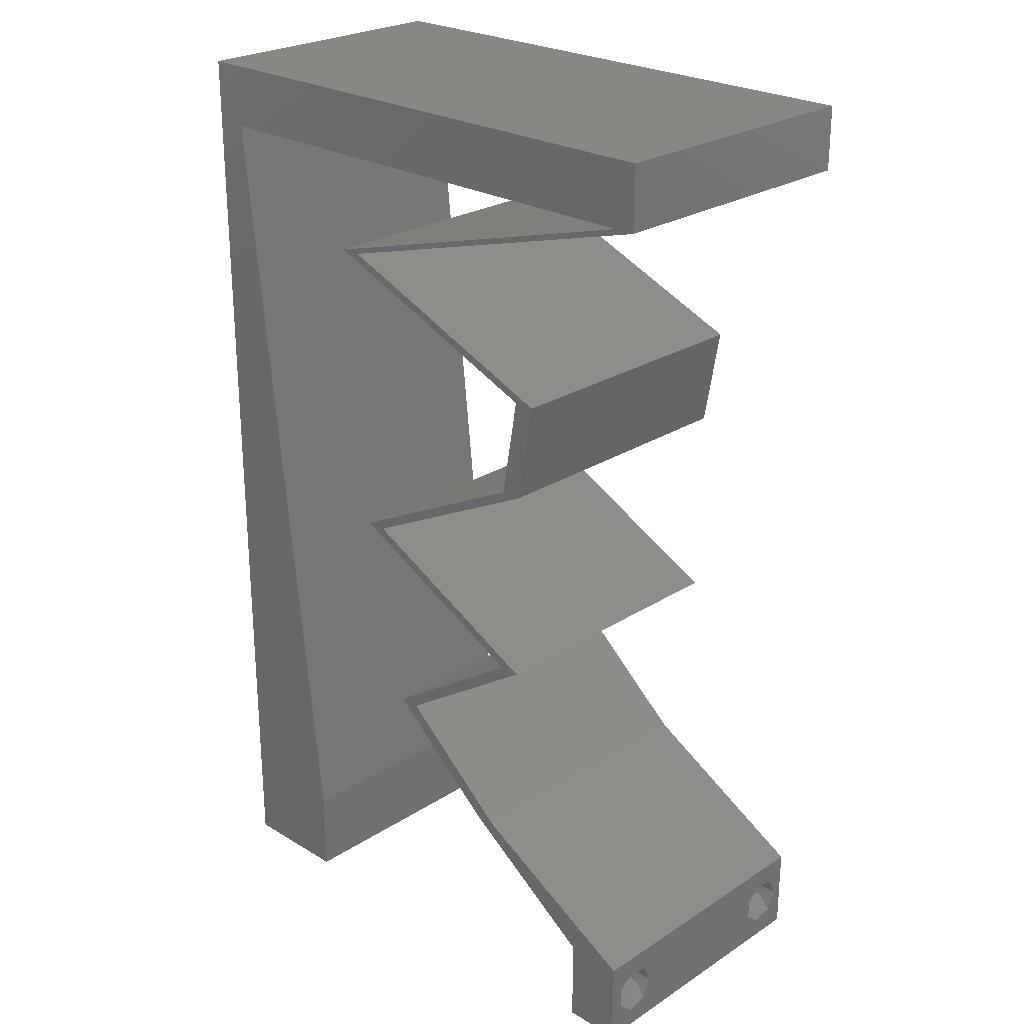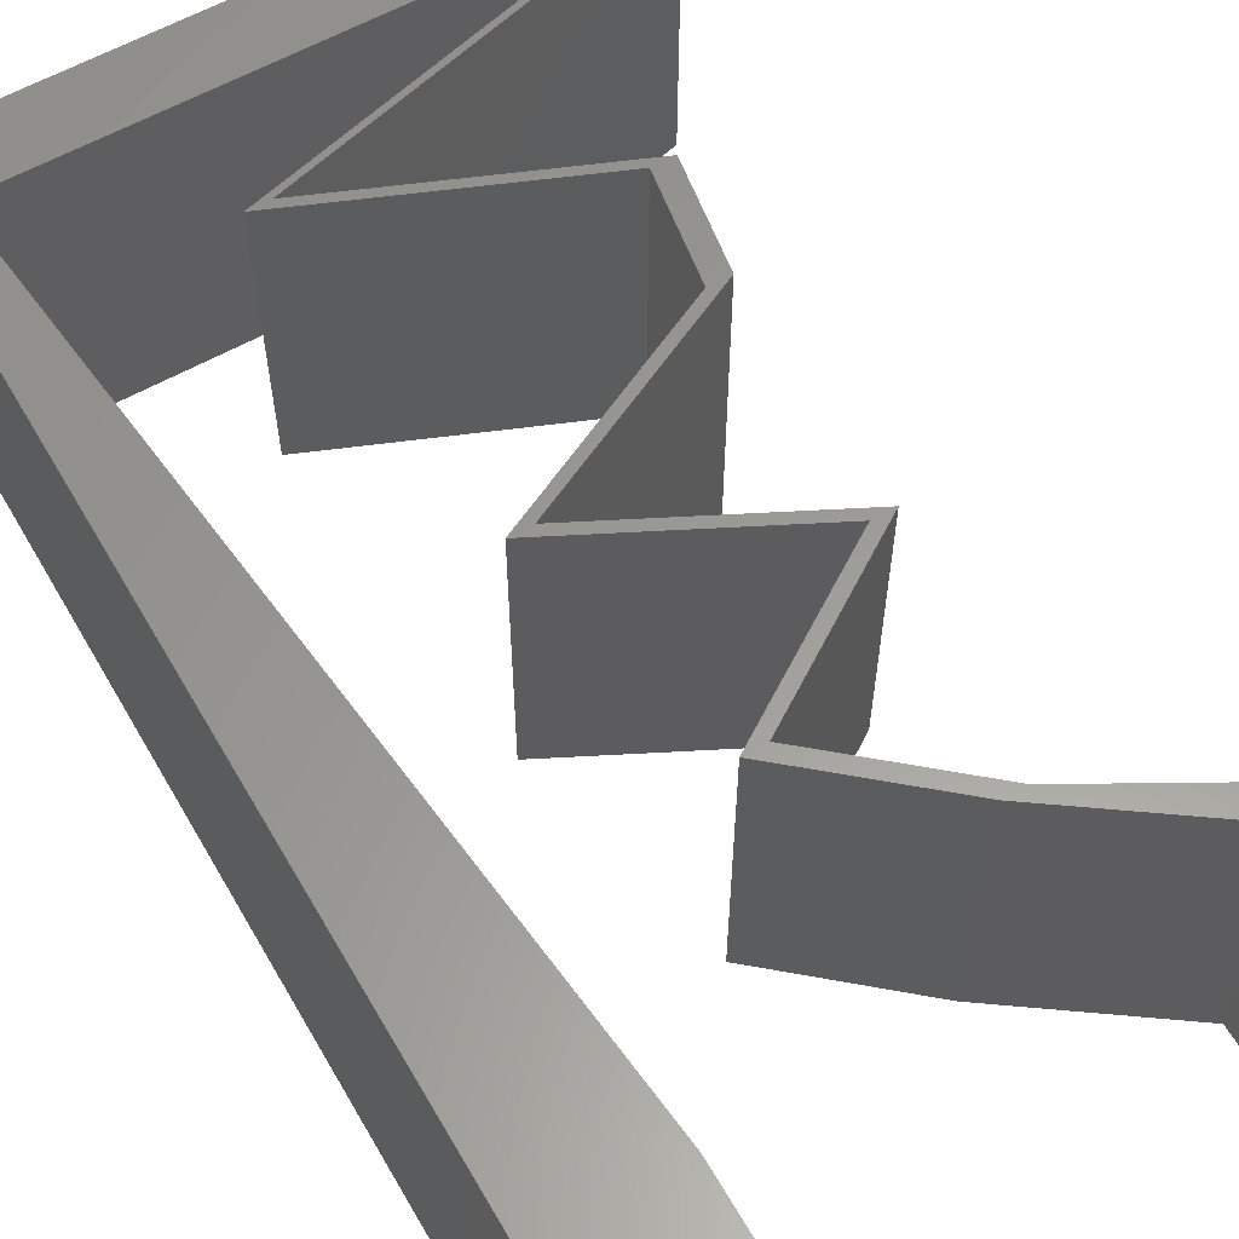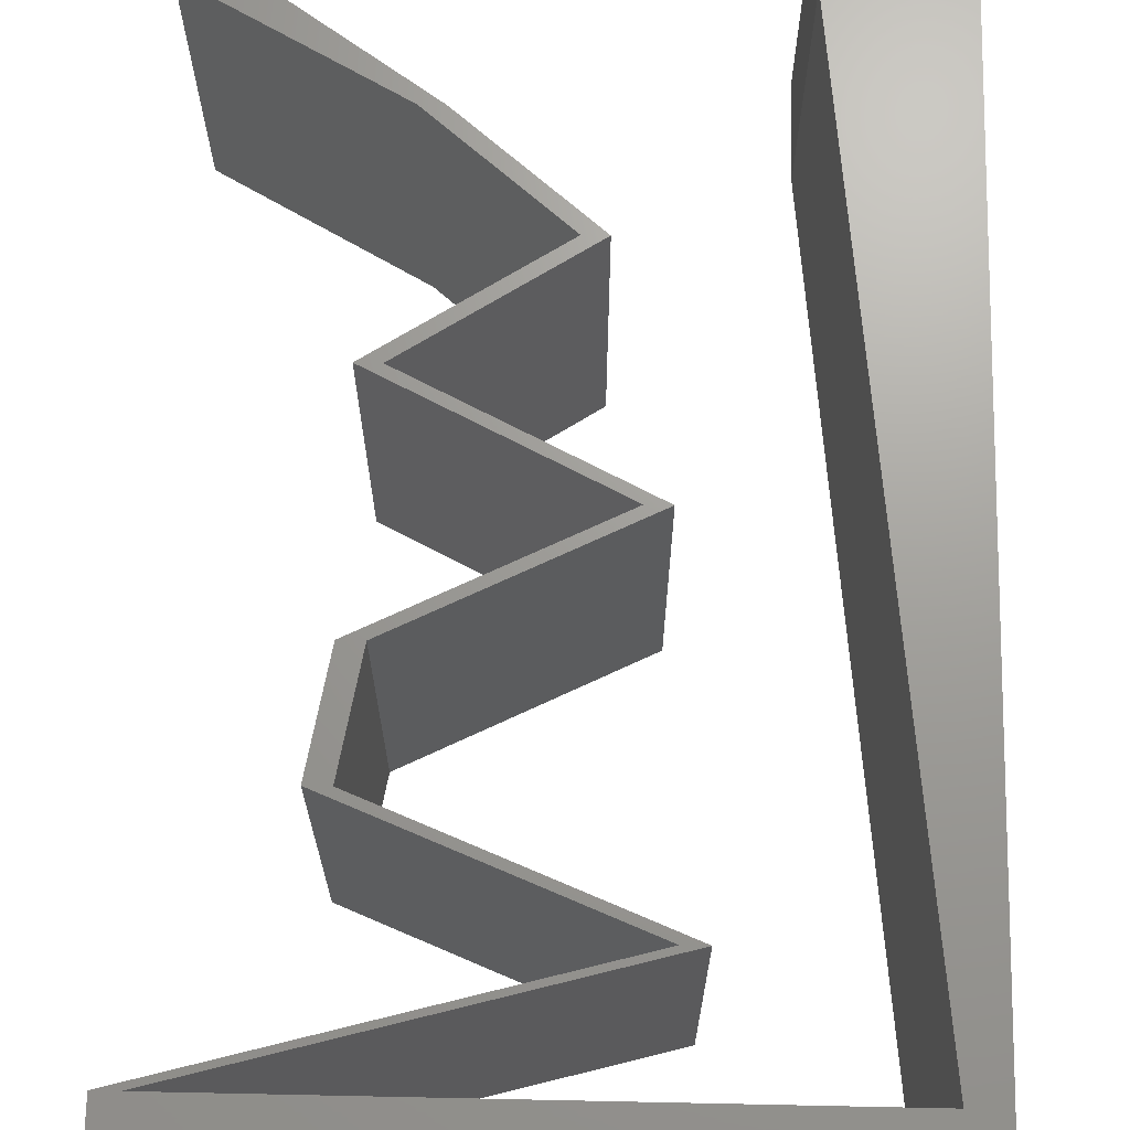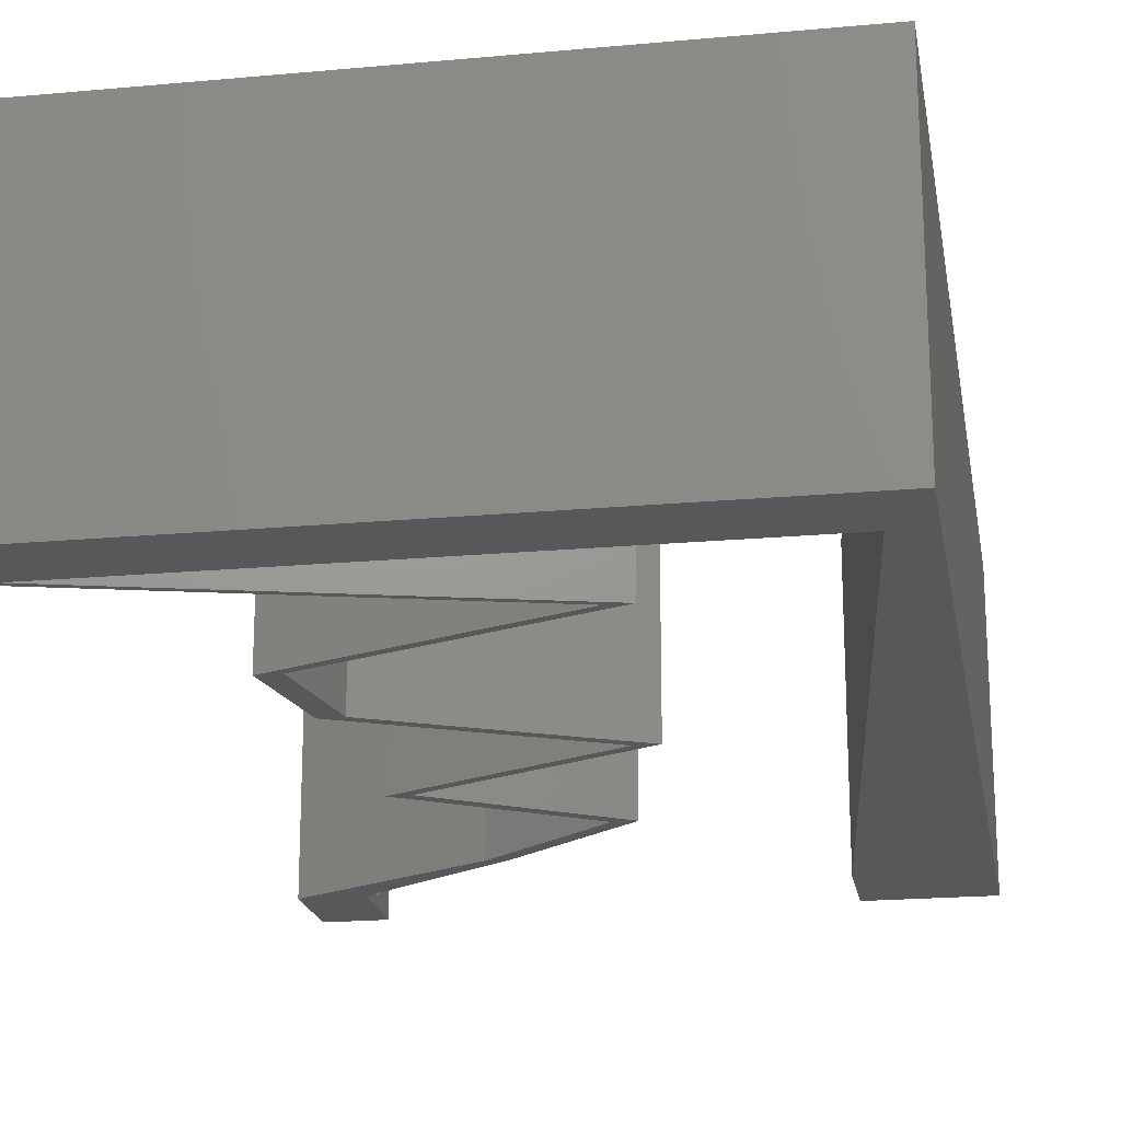
<metadata>
{"format":"stl","ext":"stl","renderer":"f3d","projection":"perspective","resolution":1024,"background":"white","views":[{"elev":25.1,"azim":44.1,"up":"+Y"},{"elev":59.8,"azim":-30.0,"up":"+Z"},{"elev":68.8,"azim":-178.8,"up":"+Z"},{"elev":-19.8,"azim":-170.3,"up":"+Z"}]}
</metadata>
<code>
# stl→obj: 281 verts, 566 faces
v 0.04 0 0.01
v 0.04 -0.006 0.01
v 0.04 -0.002262 0.003932
v 0.04 -0.003 0.0159
v 0.04 -0.001671 0.00134
v 0.04 0 0
v 0.04 -0.001343 0.002778
v 0.04 -0.004657 0.002778
v 0.04 -0.006 0
v 0.04 -0.004329 0.00134
v 0.04 -0.003 0.0007
v 0.04 -0.004657 0.01798
v 0.04 -0.003738 0.01913
v 0.04 -0.006 0.02
v 0.04 -0.002262 0.01913
v 0.04 -0.001343 0.01798
v 0.04 0 0.02
v 0.04 -0.001671 0.01654
v 0.04 -0.004329 0.01654
v 0.04 -0.003738 0.003932
v 0.036 -0.006 0.01
v 0.036 0 0.01
v 0.036 -0.002262 0.003932
v 0.036 -0.003 0.0159
v 0.036 -0.001343 0.002778
v 0.036 0 0
v 0.036 -0.001671 0.00134
v 0.036 -0.004329 0.00134
v 0.036 -0.006 0
v 0.036 -0.004657 0.002778
v 0.036 -0.003 0.0007
v 0.036 -0.003738 0.01913
v 0.036 -0.004657 0.01798
v 0.036 -0.006 0.02
v 0.036 0 0.02
v 0.036 -0.001343 0.01798
v 0.036 -0.002262 0.01913
v 0.036 -0.004329 0.01654
v 0.036 -0.001671 0.01654
v 0.036 -0.003738 0.003932
v 0 -0.006 0.02
v 0.008 -0.006 0.02
v 0.004 -0.002573 0.02
v 0.008 0 0.02
v 0.004 0.005206 0.02
v 0 0 0.02
v 0.006847 0.01112 0.02
v 0 0.012 0.02
v 0.03855 0.05561 0.02
v 0.04 0.05561 0.02
v 0.04 0.06 0.02
v 0 0.048 0.02
v 0.002236 0.05561 0.02
v 0 0.06 0.02
v 0.03151 0.05329 0.02
v 0.01308 0.04866 0.02
v 0.02157 0.04518 0.02
v 0.01453 0.04866 0.02
v 0.02157 0.05098 0.02
v 0.02302 0.05098 0.02
v 0.02302 0.04518 0.02
v 0.03006 0.04171 0.02
v 0.03151 0.04171 0.02
v 0.02887 0.03476 0.02
v 0.02333 0.03128 0.02
v 0.03032 0.03476 0.02
v 0.01635 0.02781 0.02
v 0.0149 0.02781 0.02
v 0.0218 0.02433 0.02
v 0.02188 0.03128 0.02
v 0.02325 0.02433 0.02
v 0.02869 0.02085 0.02
v 0.03015 0.02085 0.02
v 0.02483 0.01738 0.02
v 0.02618 0.006951 0.02
v 0.02763 0.006951 0.02
v 0.01952 0.0139 0.02
v 0.01807 0.0139 0.02
v 0.02338 0.01738 0.02
v 0.03382 0.003476 0.02
v 0.03006 0.05329 0.02
v 0.003388 0.04449 0.02
v 0.01 0.06 0.02
v 0.03 0.06 0.02
v 0.02947 0.05561 0.02
v 0.01131 0.05561 0.02
v 0.005694 0.02224 0.02
v 0 0.024 0.02
v 0.004541 0.03337 0.02
v 0 0.036 0.02
v 0.02 0.06 0.02
v 0.02039 0.05561 0.02
v 0 -0.006 0.01
v 0 -0.003 0.015
v 0 0 0.01
v 0 -0.006 0
v 0 -0.003 0.005
v 0 0 0
v 0.004 -0.006 0.015
v 0.008 -0.006 0.01
v 0.004 -0.006 0.005
v 0.008 -0.006 0
v 0 0.06 0
v 0 0.051 0.0086
v 0 0.06 0.01
v 0 0.009 0.0114
v 0 0.048 0
v 0 0.0415 0.009767
v 0 0.03 0.01
v 0 0.036 0
v 0 0.024 0
v 0 0.0185 0.01023
v 0 0.012 0
v 0 0.005337 0.005128
v 0 0.05466 0.01487
v 0.038 -0.003 0
v 0.004 -0.002573 0
v 0.008 0 0
v 0.004 0.005206 0
v 0.006847 0.01112 0
v 0.03855 0.05561 0
v 0.04 0.06 0
v 0.04 0.05561 0
v 0.002236 0.05561 0
v 0.03151 0.05329 0
v 0.01308 0.04866 0
v 0.01453 0.04866 0
v 0.02157 0.04518 0
v 0.02157 0.05098 0
v 0.02302 0.05098 0
v 0.02302 0.04518 0
v 0.03006 0.04171 0
v 0.03151 0.04171 0
v 0.02887 0.03476 0
v 0.03032 0.03476 0
v 0.02333 0.03128 0
v 0.0149 0.02781 0
v 0.01635 0.02781 0
v 0.0218 0.02433 0
v 0.02188 0.03128 0
v 0.02325 0.02433 0
v 0.02869 0.02085 0
v 0.03015 0.02085 0
v 0.02483 0.01738 0
v 0.02618 0.006951 0
v 0.01952 0.0139 0
v 0.02763 0.006951 0
v 0.01807 0.0139 0
v 0.02338 0.01738 0
v 0.03382 0.003476 0
v 0.03006 0.05329 0
v 0.003388 0.04449 0
v 0.01 0.06 0
v 0.03 0.06 0
v 0.02947 0.05561 0
v 0.01131 0.05561 0
v 0.005694 0.02224 0
v 0.004541 0.03337 0
v 0.02 0.06 0
v 0.02039 0.05561 0
v 0.008 0 0.01
v 0.008 -0.003 0.015
v 0.008 -0.003 0.005
v 0.015 0.06 0.00866
v 0.025 0.06 0.01134
v 0.006575 0.06 0.01266
v 0.03343 0.06 0.007337
v 0.04 0.06 0.01
v 0.0342 0.06 0.01422
v 0.005798 0.06 0.00578
v 0.04 0.05561 0.01
v 0.04 0.05781 0.005
v 0.04 0.05781 0.015
v 0.03366 0.05388 0.007199
v 0.02743 0.05218 0.01278
v 0.01453 0.04866 0.01
v 0.02068 0.05034 0.01352
v 0.02124 0.05049 0.00695
v 0.03452 0.05412 0.01399
v 0.02727 0.05214 0.005408
v 0.0215 0.04581 0.007698
v 0.03151 0.04171 0.01
v 0.02526 0.04427 0.01323
v 0.01971 0.04654 0.01423
v 0.02727 0.04345 0.005
v 0.03092 0.03823 0.015
v 0.03032 0.03476 0.01
v 0.03092 0.03823 0.005
v 0.0234 0.03131 0.007989
v 0.01635 0.02781 0.01
v 0.02568 0.03245 0.01439
v 0.02102 0.03013 0.01448
v 0.0233 0.0243 0.00778
v 0.03015 0.02085 0.01
v 0.02118 0.02537 0.0146
v 0.02592 0.02299 0.01463
v 0.01952 0.0139 0.01
v 0.02358 0.01043 0.005494
v 0.02358 0.01043 0.01448
v 0.02763 0.006951 0.01
v 0.03568 0.00243 0.004756
v 0.03172 0.004653 0.004835
v 0.03592 0.002294 0.01469
v 0.03196 0.004518 0.01475
v 0.03384 0.003459 0.009417
v 0.03109 0.003476 0.005916
v 0.03109 0.003476 0.01398
v 0.02618 0.006951 0.01
v 0.02213 0.01043 0.005494
v 0.02213 0.01043 0.01448
v 0.01807 0.0139 0.01
v 0.02869 0.02085 0.01
v 0.02174 0.02436 0.00778
v 0.0149 0.02781 0.01
v 0.01913 0.02567 0.01463
v 0.02387 0.02329 0.0146
v 0.02182 0.03125 0.007989
v 0.02887 0.03476 0.01
v 0.01953 0.03011 0.01439
v 0.0242 0.03243 0.01448
v 0.02946 0.03823 0.015
v 0.03006 0.04171 0.01
v 0.02946 0.03823 0.005
v 0.02309 0.04456 0.007698
v 0.01308 0.04866 0.01
v 0.01933 0.0461 0.01323
v 0.02488 0.04383 0.01423
v 0.01733 0.04692 0.005
v 0.01942 0.05039 0.007199
v 0.02565 0.05209 0.01278
v 0.03855 0.05561 0.01
v 0.0324 0.05393 0.01352
v 0.03184 0.05378 0.00695
v 0.01856 0.05016 0.01399
v 0.02582 0.05214 0.005408
v 0.01647 0.05561 0.01251
v 0.02455 0.05561 0.007634
v 0.0245 0.05561 0.01474
v 0.01599 0.05561 0.005246
v 0.03136 0.05561 0.0131
v 0.009421 0.05561 0.006925
v 0.002236 0.05561 0.01
v 0.008282 0.05561 0.01379
v 0.03255 0.05561 0.006235
v 0.003104 0.04723 0.008168
v 0.004014 0.03846 0.009645
v 0.006395 0.01548 0.01041
v 0.005147 0.02753 0.01001
v 0.007277 0.006976 0.007392
v 0.007386 0.005924 0.01448
v 0.0375 -0.003738 0.01607
v 0.03727 -0.002262 0.01607
v 0.03874 -0.002242 0.01608
v 0.03888 -0.003738 0.01607
v 0.03873 -0.001343 0.01722
v 0.03725 -0.001343 0.01722
v 0.03727 -0.003 0.0193
v 0.03875 -0.003 0.0193
v 0.03802 -0.004336 0.01865
v 0.03802 -0.001678 0.01867
v 0.03915 -0.004329 0.01866
v 0.03873 -0.004657 0.01722
v 0.03725 -0.004657 0.01722
v 0.03687 -0.001668 0.01866
v 0.03916 -0.001671 0.01866
v 0.03686 -0.004326 0.01866
v 0.03873 -0.003738 0.0008684
v 0.03727 -0.002262 0.0008684
v 0.03726 -0.003758 0.0008785
v 0.03874 -0.002242 0.0008785
v 0.03873 -0.001343 0.002022
v 0.03727 -0.001671 0.00346
v 0.03725 -0.001343 0.002022
v 0.03873 -0.003 0.0041
v 0.03725 -0.003 0.0041
v 0.03875 -0.001671 0.00346
v 0.03727 -0.004657 0.002022
v 0.03875 -0.004657 0.002022
v 0.03798 -0.004322 0.003468
v 0.03913 -0.004332 0.003456
v 0.03684 -0.004329 0.00346
f 1 2 3
f 1 4 2
f 5 6 7
f 8 9 10
f 10 9 11
f 11 6 5
f 12 13 14
f 15 16 17
f 14 15 17
f 13 15 14
f 9 6 11
f 7 6 1
f 8 2 9
f 17 18 1
f 16 18 17
f 14 2 19
f 19 12 14
f 1 18 4
f 2 4 19
f 7 1 3
f 20 2 8
f 3 2 20
f 21 22 23
f 24 22 21
f 25 26 27
f 28 29 30
f 28 31 29
f 26 31 27
f 32 33 34
f 35 36 37
f 37 34 35
f 34 33 38
f 32 34 37
f 26 29 31
f 30 29 21
f 25 22 26
f 34 38 21
f 35 22 39
f 39 36 35
f 21 38 24
f 39 22 24
f 30 21 40
f 40 21 23
f 23 22 25
f 41 42 43
f 44 45 43
f 45 46 43
f 47 48 45
f 46 41 43
f 42 44 43
f 49 50 51
f 48 46 45
f 52 53 54
f 49 55 50
f 56 57 58
f 58 59 56
f 59 58 60
f 57 61 58
f 62 63 61
f 64 65 66
f 67 68 69
f 70 68 67
f 70 67 65
f 69 71 67
f 72 73 71
f 73 72 74
f 75 76 77
f 78 75 77
f 78 77 79
f 77 74 79
f 76 75 80
f 35 17 80
f 80 75 35
f 71 69 72
f 74 72 79
f 65 64 70
f 61 57 62
f 55 49 81
f 82 53 52
f 44 47 45
f 81 60 55
f 60 81 59
f 53 83 54
f 84 49 51
f 63 62 66
f 62 64 66
f 17 35 14
f 14 35 34
f 84 85 49
f 53 86 83
f 48 87 88
f 47 87 48
f 89 90 88
f 87 89 88
f 82 52 90
f 89 82 90
f 86 91 83
f 91 85 84
f 92 85 91
f 86 92 91
f 93 94 95
f 46 94 41
f 96 97 98
f 95 97 93
f 41 94 93
f 95 94 46
f 93 97 96
f 98 97 95
f 42 99 100
f 93 99 41
f 96 101 93
f 100 101 102
f 41 99 42
f 100 99 93
f 102 101 96
f 93 101 100
f 103 104 105
f 46 106 95
f 107 104 103
f 48 106 46
f 108 109 90
f 110 109 108
f 110 108 107
f 90 109 88
f 111 109 110
f 88 112 48
f 88 109 112
f 52 108 90
f 113 112 111
f 112 109 111
f 98 114 113
f 54 115 52
f 52 104 108
f 113 106 112
f 52 115 104
f 113 114 106
f 112 106 48
f 108 104 107
f 105 115 54
f 95 114 98
f 106 114 95
f 104 115 105
f 26 116 29
f 96 117 102
f 118 117 119
f 119 117 98
f 120 119 113
f 29 116 9
f 98 117 96
f 102 117 118
f 121 122 123
f 6 116 26
f 113 119 98
f 124 107 103
f 121 123 125
f 126 127 128
f 127 126 129
f 129 130 127
f 128 127 131
f 132 131 133
f 134 135 136
f 137 138 139
f 140 138 137
f 140 136 138
f 139 138 141
f 142 141 143
f 143 144 142
f 145 146 147
f 148 146 145
f 149 146 148
f 149 144 146
f 147 150 145
f 9 116 6
f 26 150 6
f 150 26 145
f 141 142 139
f 144 149 142
f 136 140 134
f 131 132 128
f 125 151 121
f 152 107 124
f 118 119 120
f 151 125 130
f 130 129 151
f 103 153 124
f 121 154 122
f 132 133 135
f 132 135 134
f 154 121 155
f 124 153 156
f 157 113 111
f 120 113 157
f 158 111 110
f 157 111 158
f 110 107 152
f 158 110 152
f 156 153 159
f 155 159 154
f 160 159 155
f 156 159 160
f 161 162 100
f 42 162 44
f 118 163 102
f 100 163 161
f 44 162 161
f 100 162 42
f 102 163 100
f 161 163 118
f 91 164 83
f 159 165 154
f 91 165 164
f 164 165 159
f 164 166 83
f 165 167 154
f 84 165 91
f 153 164 159
f 154 167 122
f 122 167 168
f 54 166 105
f 83 166 54
f 84 169 165
f 153 170 164
f 165 169 167
f 164 170 166
f 51 169 84
f 168 169 51
f 103 170 153
f 105 170 103
f 167 169 168
f 166 170 105
f 171 172 168
f 50 173 51
f 168 173 171
f 122 172 123
f 51 173 168
f 171 173 50
f 168 172 122
f 123 172 171
f 123 174 125
f 171 174 123
f 60 175 55
f 176 177 58
f 127 178 176
f 175 179 55
f 58 177 60
f 50 179 171
f 130 178 127
f 125 174 180
f 175 178 180
f 125 180 130
f 174 179 175
f 175 177 178
f 60 177 175
f 55 179 50
f 180 174 175
f 180 178 130
f 178 177 176
f 171 179 174
f 127 181 131
f 176 181 127
f 182 183 63
f 63 183 61
f 58 184 176
f 133 185 182
f 61 184 58
f 131 185 133
f 182 185 183
f 183 185 181
f 184 181 176
f 181 185 131
f 184 183 181
f 61 183 184
f 182 186 187
f 133 188 135
f 66 186 63
f 187 188 182
f 63 186 182
f 187 186 66
f 182 188 133
f 135 188 187
f 136 189 138
f 135 189 136
f 138 189 190
f 187 189 135
f 66 191 187
f 190 192 67
f 67 192 65
f 65 191 66
f 191 189 187
f 191 192 189
f 189 192 190
f 65 192 191
f 138 193 141
f 141 193 143
f 190 193 138
f 143 193 194
f 67 195 190
f 194 196 73
f 195 196 193
f 71 195 67
f 73 196 71
f 71 196 195
f 195 193 190
f 193 196 194
f 197 194 74
f 144 194 197
f 194 73 74
f 74 77 197
f 144 143 194
f 146 144 197
f 146 198 147
f 76 199 77
f 77 199 197
f 200 199 76
f 200 198 199
f 199 198 197
f 147 198 200
f 197 198 146
f 6 201 1
f 200 202 147
f 1 203 17
f 76 204 200
f 80 204 76
f 17 203 80
f 150 201 6
f 147 202 150
f 80 203 204
f 203 205 204
f 150 202 201
f 204 205 200
f 1 205 203
f 201 202 205
f 205 202 200
f 1 201 205
f 2 14 34
f 21 2 34
f 29 9 2
f 29 2 21
f 26 206 145
f 75 207 35
f 35 207 22
f 208 207 75
f 207 206 22
f 208 206 207
f 22 206 26
f 145 206 208
f 145 209 148
f 78 210 75
f 75 210 208
f 211 210 78
f 210 209 208
f 211 209 210
f 208 209 145
f 148 209 211
f 212 211 79
f 149 211 212
f 211 78 79
f 79 72 212
f 149 148 211
f 212 142 149
f 142 213 139
f 139 213 137
f 212 213 142
f 137 213 214
f 214 215 68
f 72 216 212
f 216 215 213
f 69 216 72
f 68 215 69
f 69 215 216
f 216 213 212
f 213 215 214
f 140 217 134
f 137 217 140
f 134 217 218
f 214 217 137
f 68 219 214
f 218 220 64
f 64 220 70
f 70 219 68
f 219 217 214
f 219 220 217
f 217 220 218
f 70 220 219
f 218 221 222
f 62 221 64
f 134 223 132
f 222 223 218
f 64 221 218
f 222 221 62
f 218 223 134
f 132 223 222
f 132 224 128
f 222 224 132
f 225 226 56
f 56 226 57
f 62 227 222
f 126 228 225
f 57 227 62
f 128 228 126
f 225 228 226
f 226 228 224
f 227 224 222
f 224 228 128
f 227 226 224
f 57 226 227
f 126 229 129
f 225 229 126
f 81 230 59
f 231 232 49
f 121 233 231
f 230 234 59
f 49 232 81
f 56 234 225
f 151 233 121
f 129 229 235
f 230 233 235
f 129 235 151
f 229 234 230
f 230 232 233
f 81 232 230
f 59 234 56
f 235 229 230
f 235 233 151
f 233 232 231
f 225 234 229
f 86 236 92
f 155 237 160
f 237 238 236
f 236 239 237
f 49 240 231
f 124 241 242
f 236 238 92
f 237 239 160
f 242 243 53
f 231 244 121
f 156 241 124
f 85 240 49
f 53 243 86
f 121 244 155
f 160 239 156
f 92 238 85
f 86 243 236
f 155 244 237
f 237 240 238
f 236 241 239
f 243 241 236
f 244 240 237
f 231 240 244
f 242 241 243
f 238 240 85
f 239 241 156
f 82 245 53
f 152 246 158
f 157 247 120
f 87 248 89
f 246 248 158
f 157 248 247
f 247 248 87
f 89 248 246
f 118 249 161
f 242 245 124
f 124 245 152
f 120 249 118
f 158 248 157
f 89 246 82
f 47 247 87
f 247 250 249
f 246 245 82
f 47 250 247
f 152 245 246
f 247 249 120
f 44 250 47
f 161 250 44
f 249 250 161
f 53 245 242
f 4 24 251
f 24 4 252
f 252 4 253
f 4 251 254
f 252 255 256
f 257 258 259
f 255 260 256
f 255 252 253
f 259 258 261
f 262 251 263
f 256 260 264
f 260 255 265
f 257 259 266
f 251 262 254
f 258 257 260
f 262 263 259
f 32 37 257
f 18 16 255
f 12 19 262
f 15 13 258
f 38 33 263
f 36 39 256
f 251 38 263
f 39 24 252
f 39 252 256
f 262 259 261
f 258 260 265
f 260 257 264
f 18 255 253
f 257 37 264
f 259 263 266
f 12 262 261
f 255 16 265
f 32 257 266
f 263 33 266
f 262 19 254
f 258 13 261
f 15 258 265
f 36 256 264
f 24 38 251
f 19 4 254
f 37 36 264
f 33 32 266
f 13 12 261
f 16 15 265
f 4 18 253
f 11 31 267
f 31 11 268
f 267 31 269
f 268 11 270
f 271 272 273
f 272 274 275
f 272 271 276
f 274 272 276
f 267 277 278
f 268 271 273
f 277 279 278
f 277 267 269
f 271 268 270
f 278 279 280
f 279 277 281
f 275 274 279
f 23 25 272
f 5 7 271
f 3 20 274
f 28 30 277
f 272 25 273
f 23 272 275
f 271 7 276
f 3 274 276
f 40 23 275
f 25 27 273
f 8 10 278
f 7 3 276
f 10 11 267
f 27 31 268
f 10 267 278
f 27 268 273
f 275 279 281
f 279 274 280
f 28 277 269
f 5 271 270
f 274 20 280
f 277 30 281
f 40 275 281
f 8 278 280
f 20 8 280
f 30 40 281
f 11 5 270
f 31 28 269

</code>
